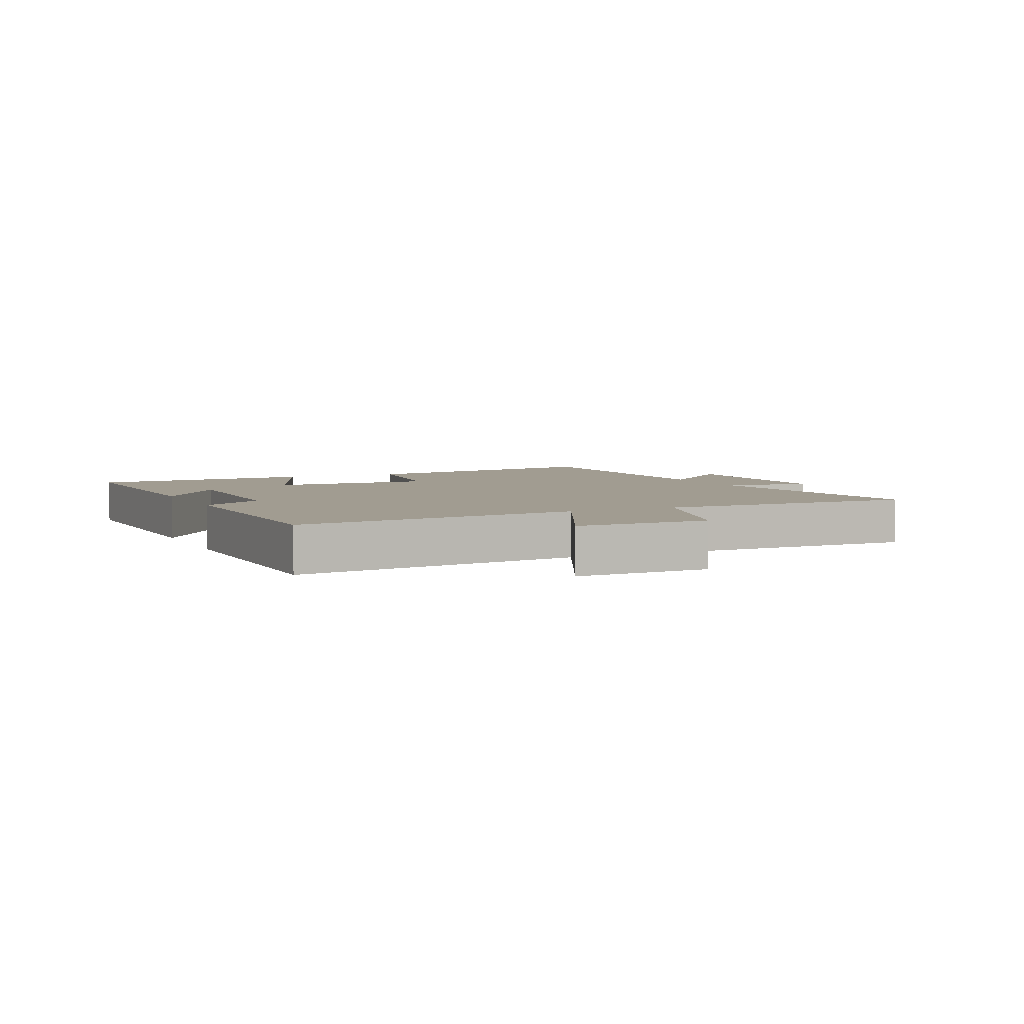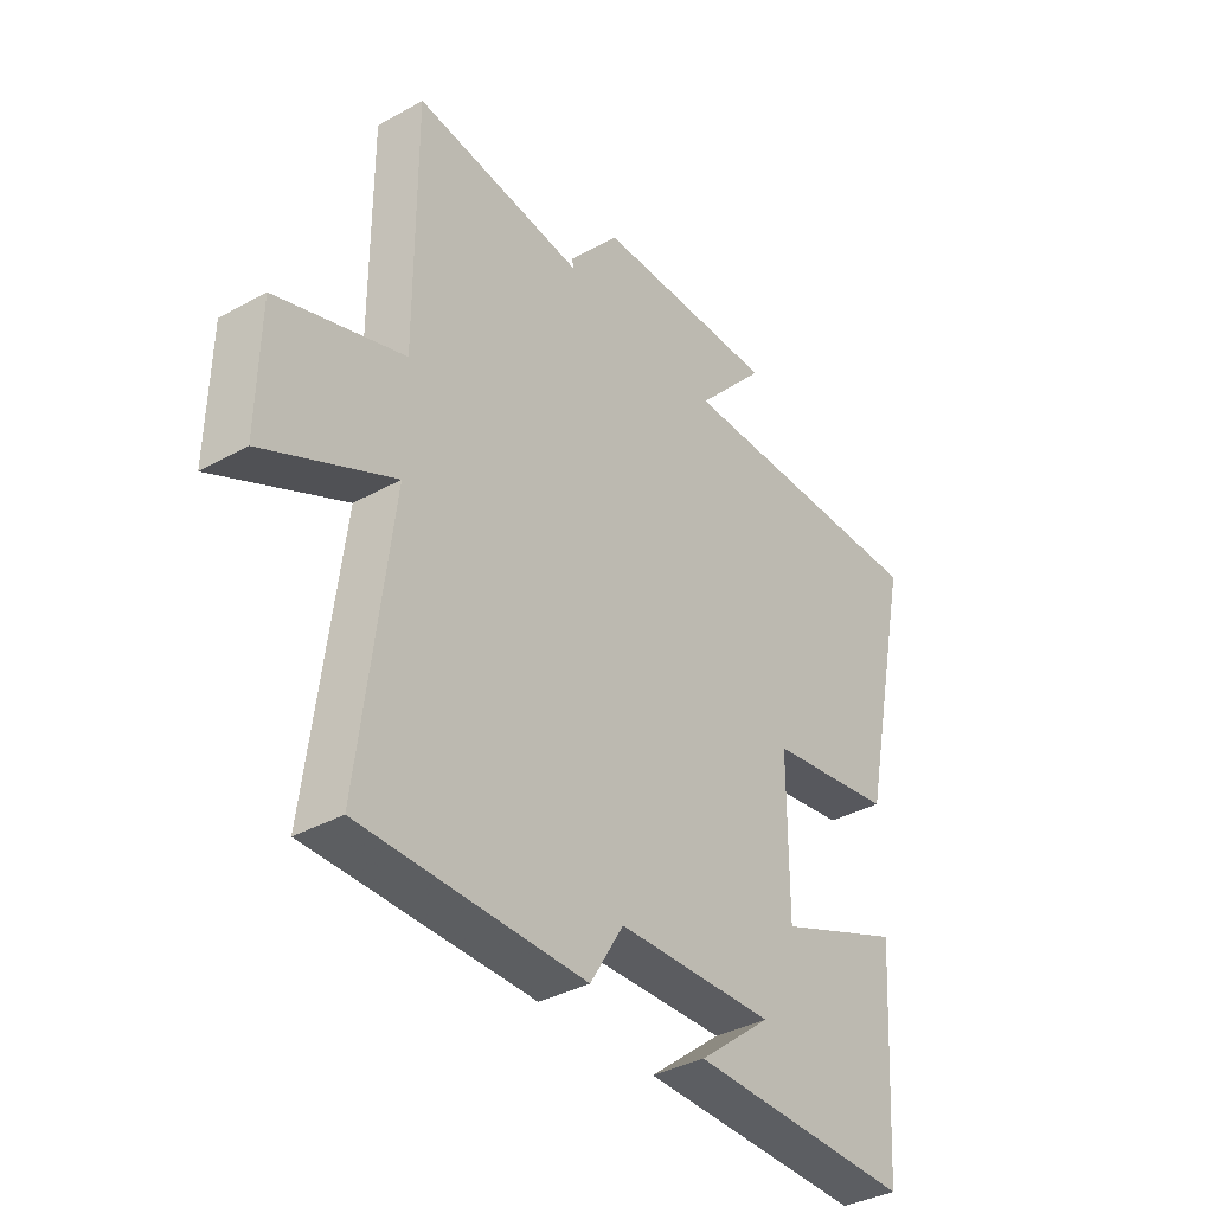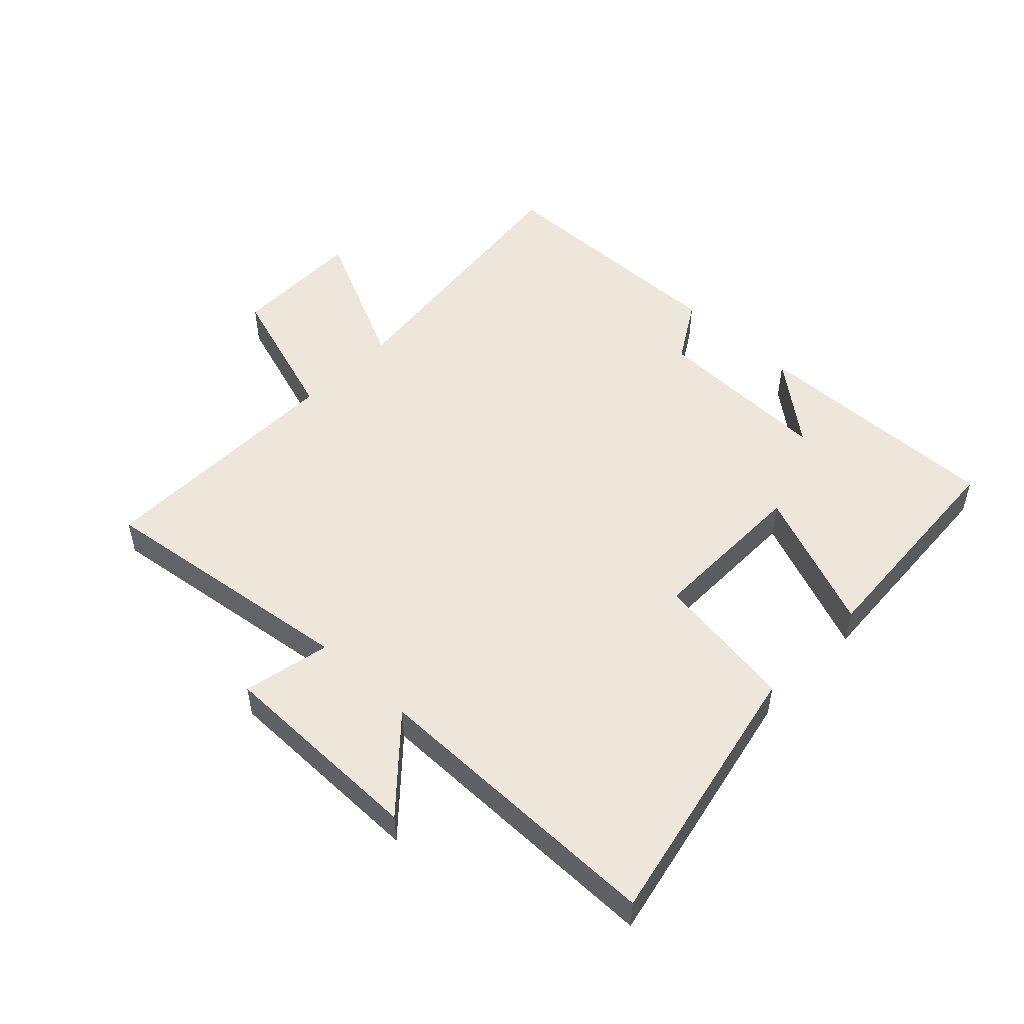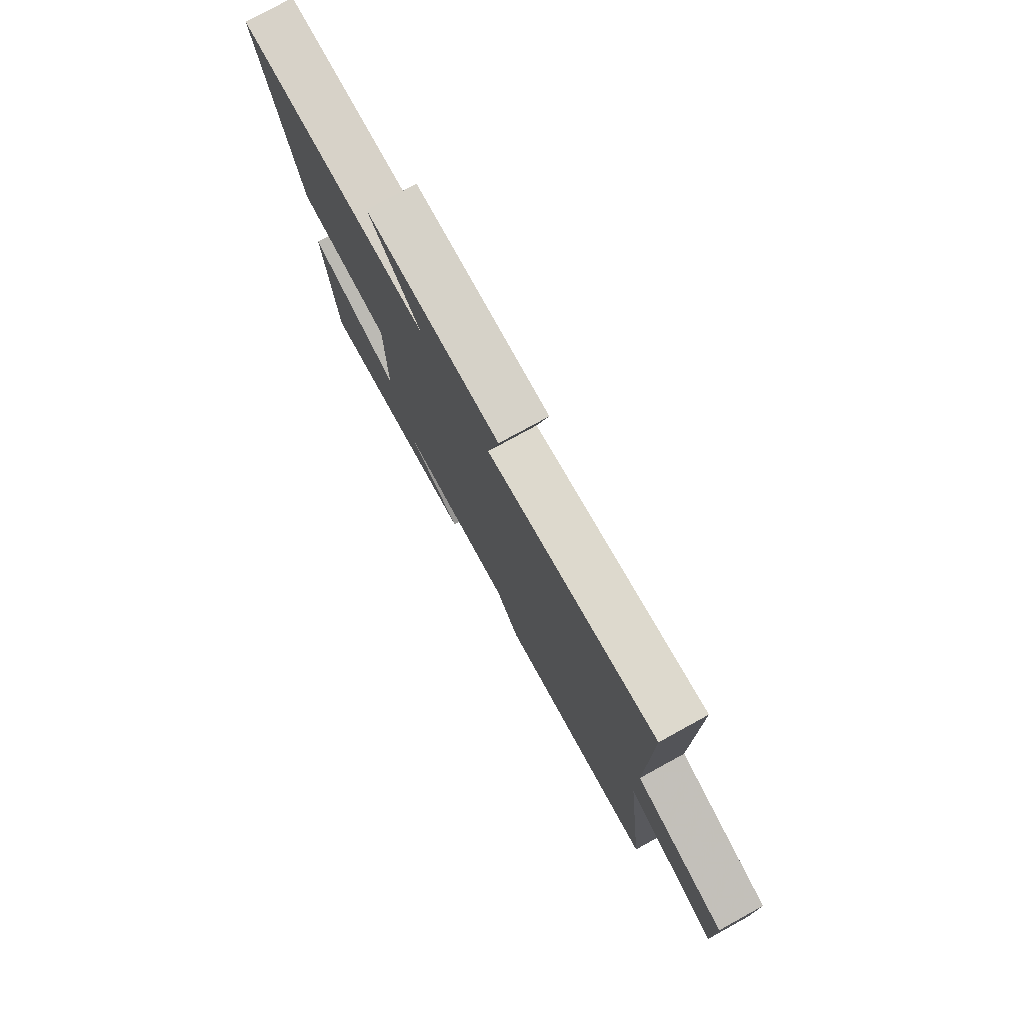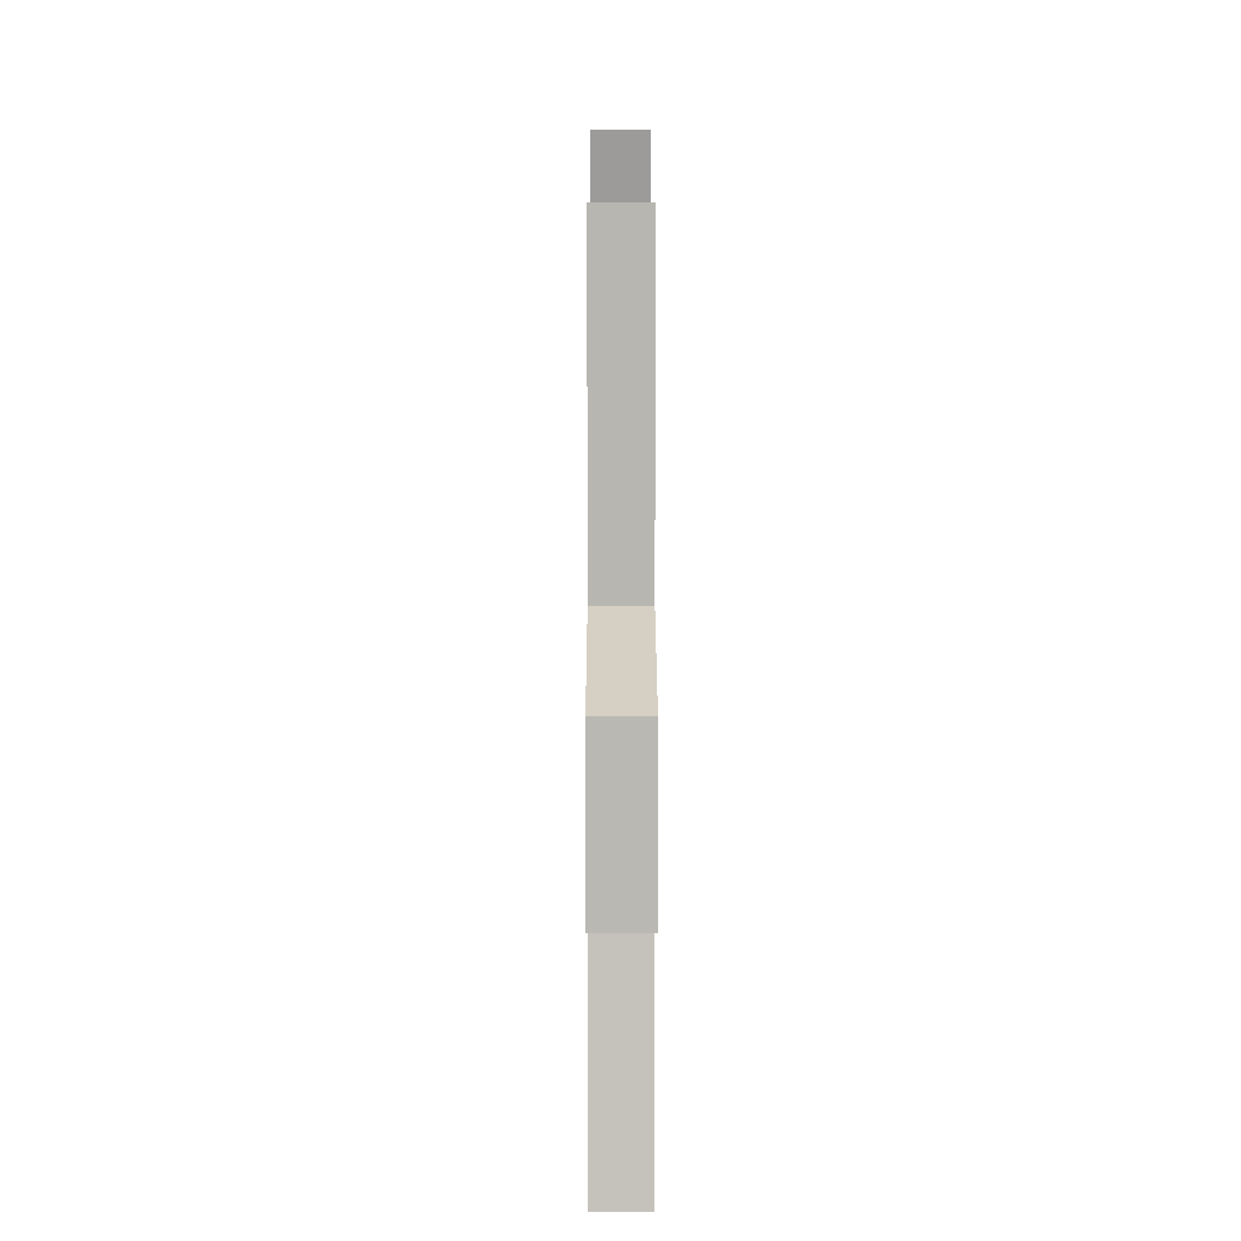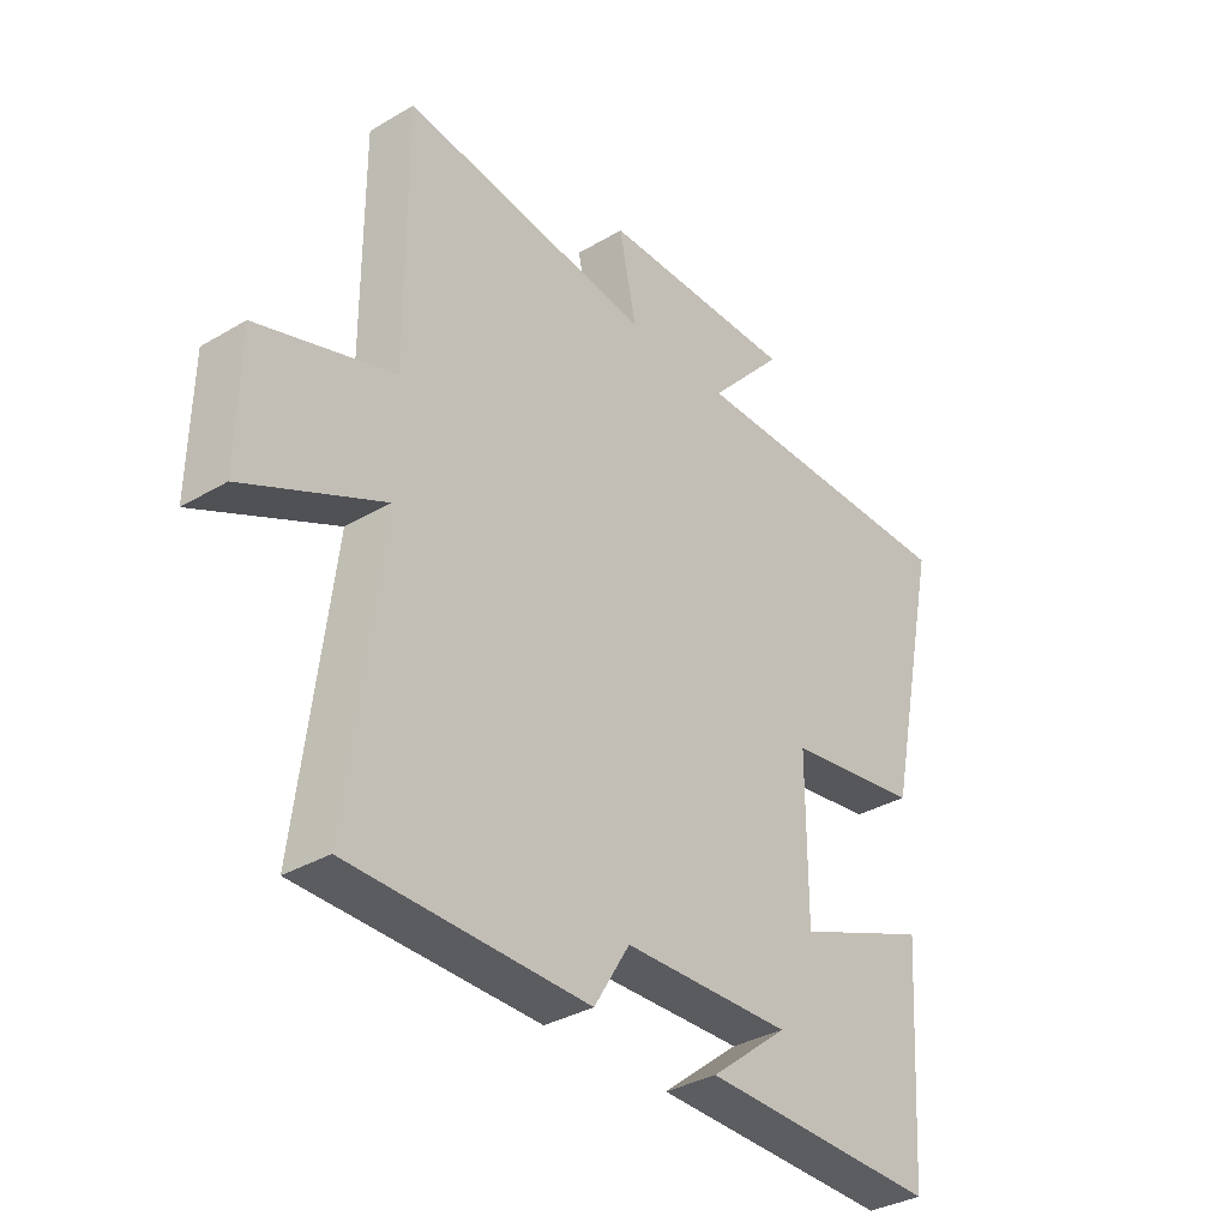
<metadata>
{"format":"obj","ext":"obj","renderer":"f3d","projection":"perspective","resolution":1024,"background":"white","views":[{"elev":4.5,"azim":-114.6,"up":"+Y"},{"elev":-36.3,"azim":-54.0,"up":"+Z"},{"elev":50.6,"azim":44.0,"up":"+Y"},{"elev":77.5,"azim":-118.8,"up":"+Z"},{"elev":8.5,"azim":-90.1,"up":"+Z"},{"elev":-34.3,"azim":-51.4,"up":"+Z"}]}
</metadata>
<code>
v 0.594 0.07 0.498
v 0.5 0.07 0.059
v 0.269 0.07 0.026
v 0.269 0.07 -0.236
v 0.5 0.07 -0.145
v 0.476 0.07 -0.511
v 0.067 0.07 -0.5
v 0.2 0.07 -0.394
v -0.088 0.07 -0.4
v -0.149 0.07 -0.5
v -0.556 0.07 -0.492
v -0.5 0.07 -0.033
v -0.736 0.07 -0.143
v -0.732 0.07 0.071
v -0.5 0.07 0.145
v -0.501 0.07 0.559
v -0.072 0.07 0.5
v -0.101 0.07 0.641
v 0.237 0.07 0.641
v 0.108 0.07 0.5
v 0.594 0 0.498
v 0.5 0 0.059
v 0.269 0 0.026
v 0.269 0 -0.236
v 0.5 0 -0.145
v 0.476 0 -0.511
v 0.067 0 -0.5
v 0.2 0 -0.394
v -0.088 0 -0.4
v -0.149 0 -0.5
v -0.556 0 -0.492
v -0.5 0 -0.033
v -0.736 0 -0.143
v -0.732 0 0.071
v -0.5 0 0.145
v -0.501 0 0.559
v -0.072 0 0.5
v -0.101 0 0.641
v 0.237 0 0.641
v 0.108 0 0.5
f 17 18 19 20
f 1 2 3
f 20 1 3
f 17 20 3
f 17 3 4
f 16 17 4
f 15 16 4
f 12 13 14 15
f 12 15 4
f 9 10 11 12
f 8 9 12 4
f 6 7 8
f 4 5 6 8
f 40 39 38 37
f 23 22 21
f 23 21 40
f 23 40 37
f 24 23 37
f 24 37 36
f 24 36 35
f 35 34 33 32
f 24 35 32
f 32 31 30 29
f 24 32 29 28
f 28 27 26
f 28 26 25 24
f 1 21 22 2
f 2 22 23 3
f 3 23 24 4
f 4 24 25 5
f 5 25 26 6
f 6 26 27 7
f 7 27 28 8
f 8 28 29 9
f 9 29 30 10
f 10 30 31 11
f 11 31 32 12
f 12 32 33 13
f 13 33 34 14
f 14 34 35 15
f 15 35 36 16
f 16 36 37 17
f 17 37 38 18
f 18 38 39 19
f 19 39 40 20
f 20 40 21 1

</code>
